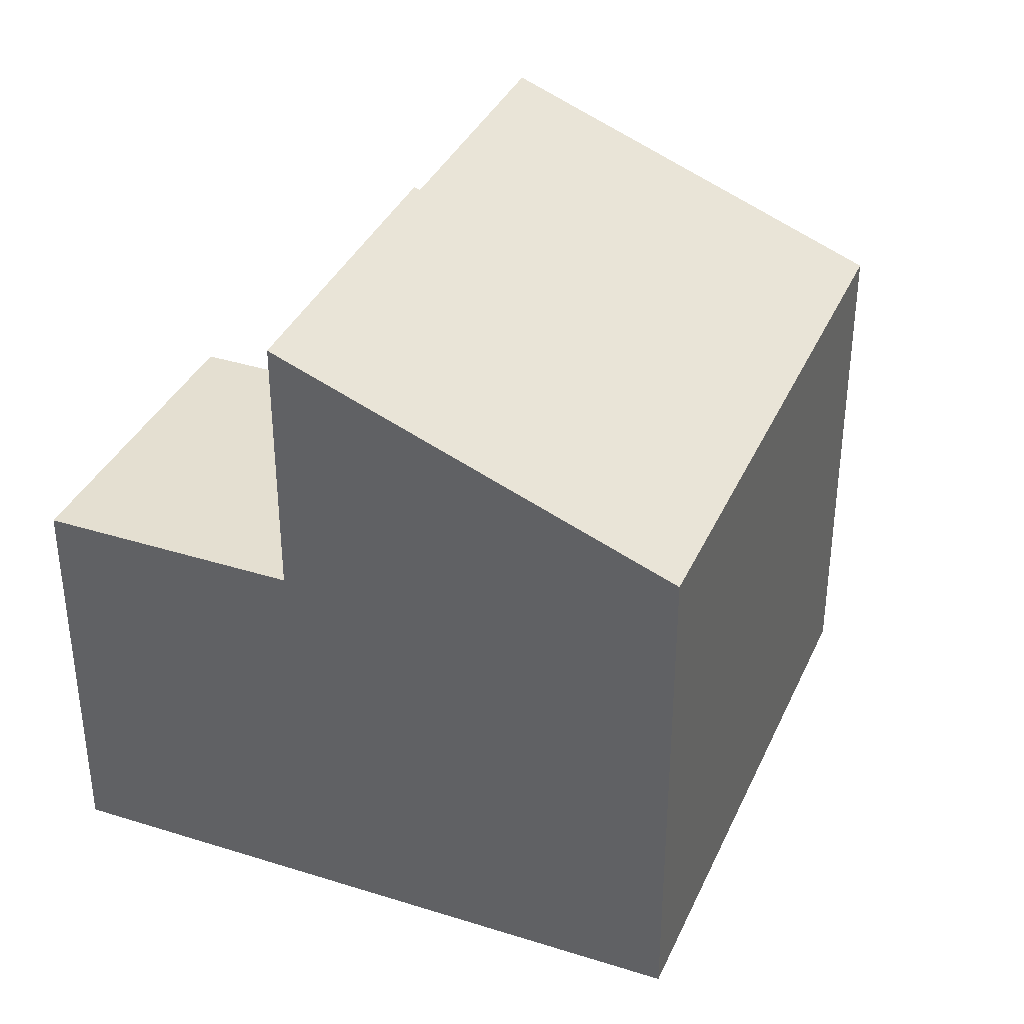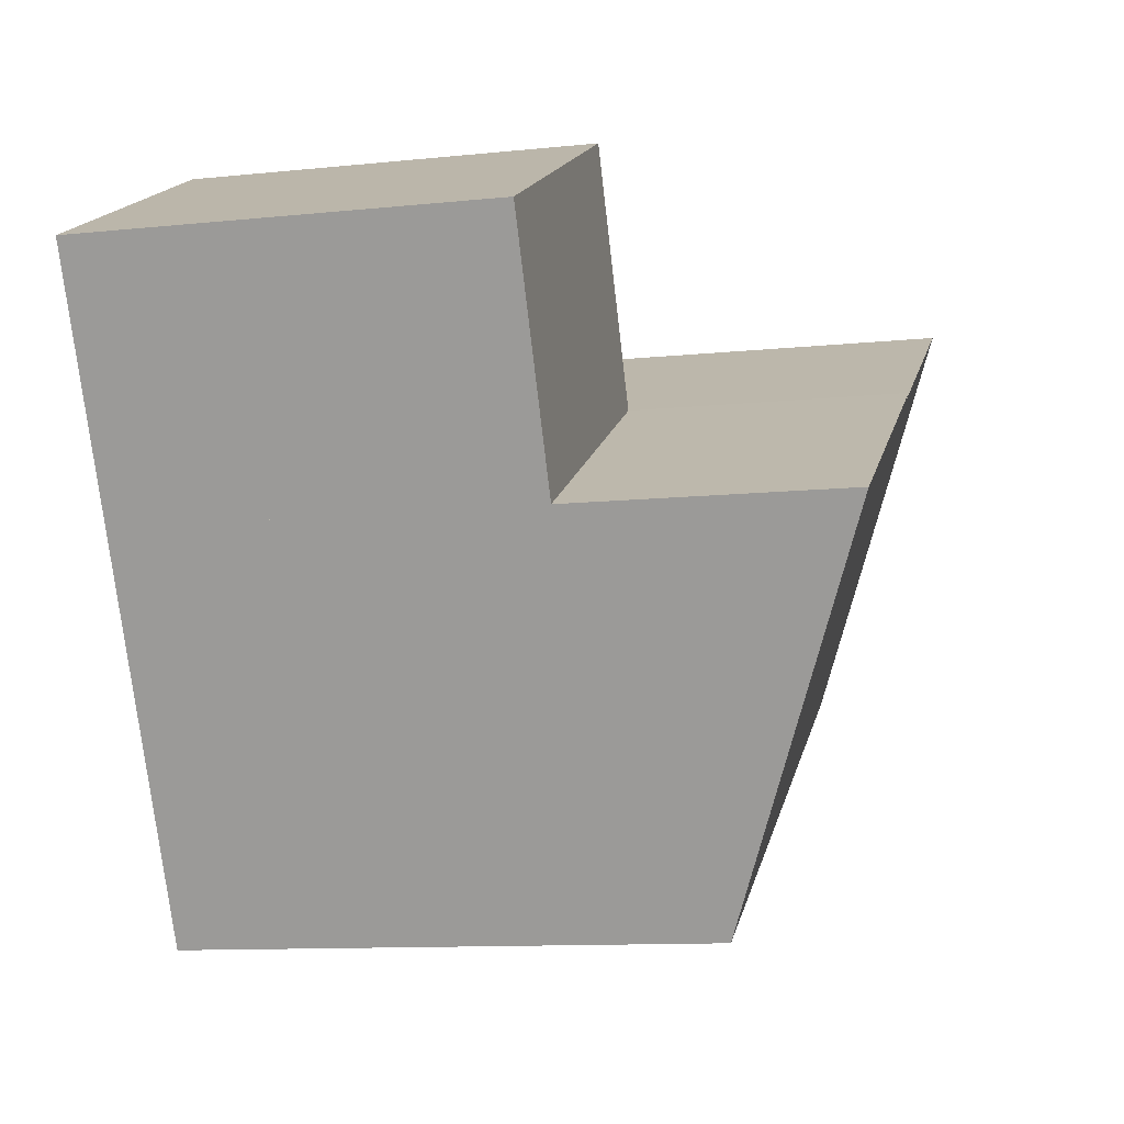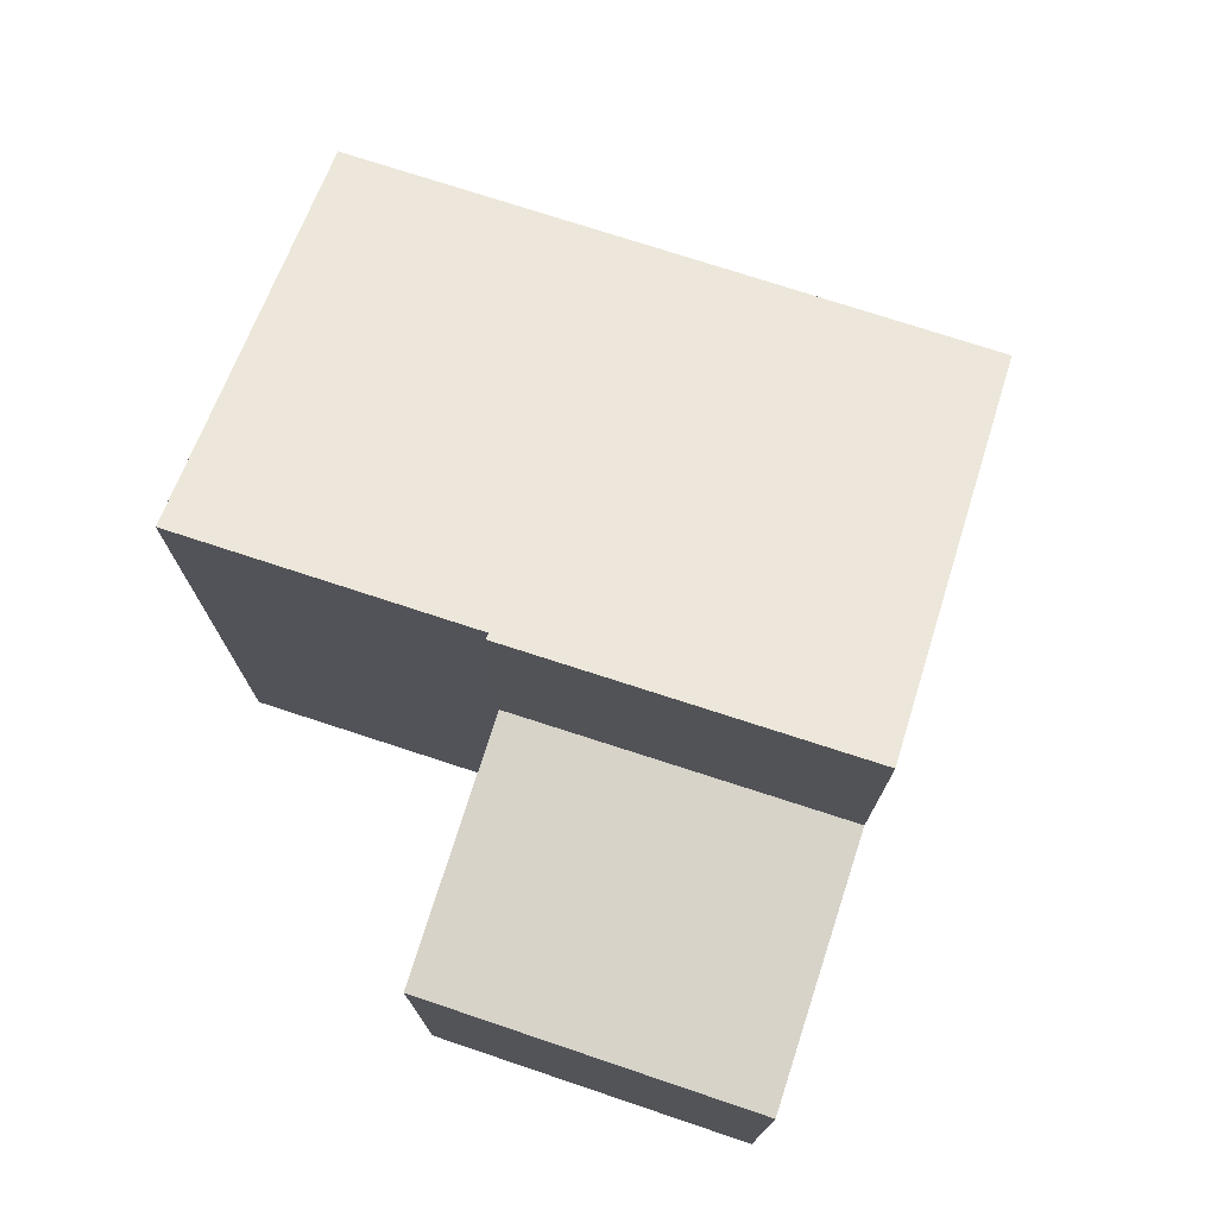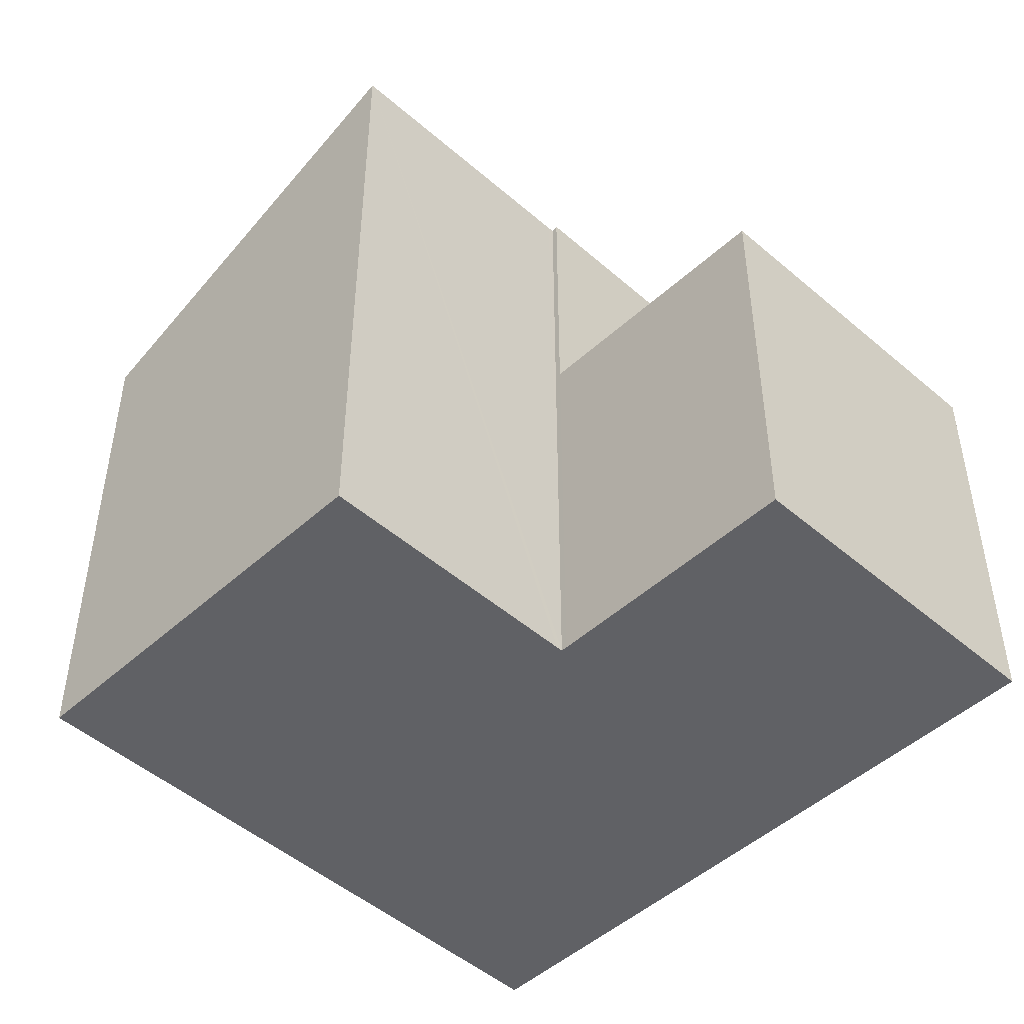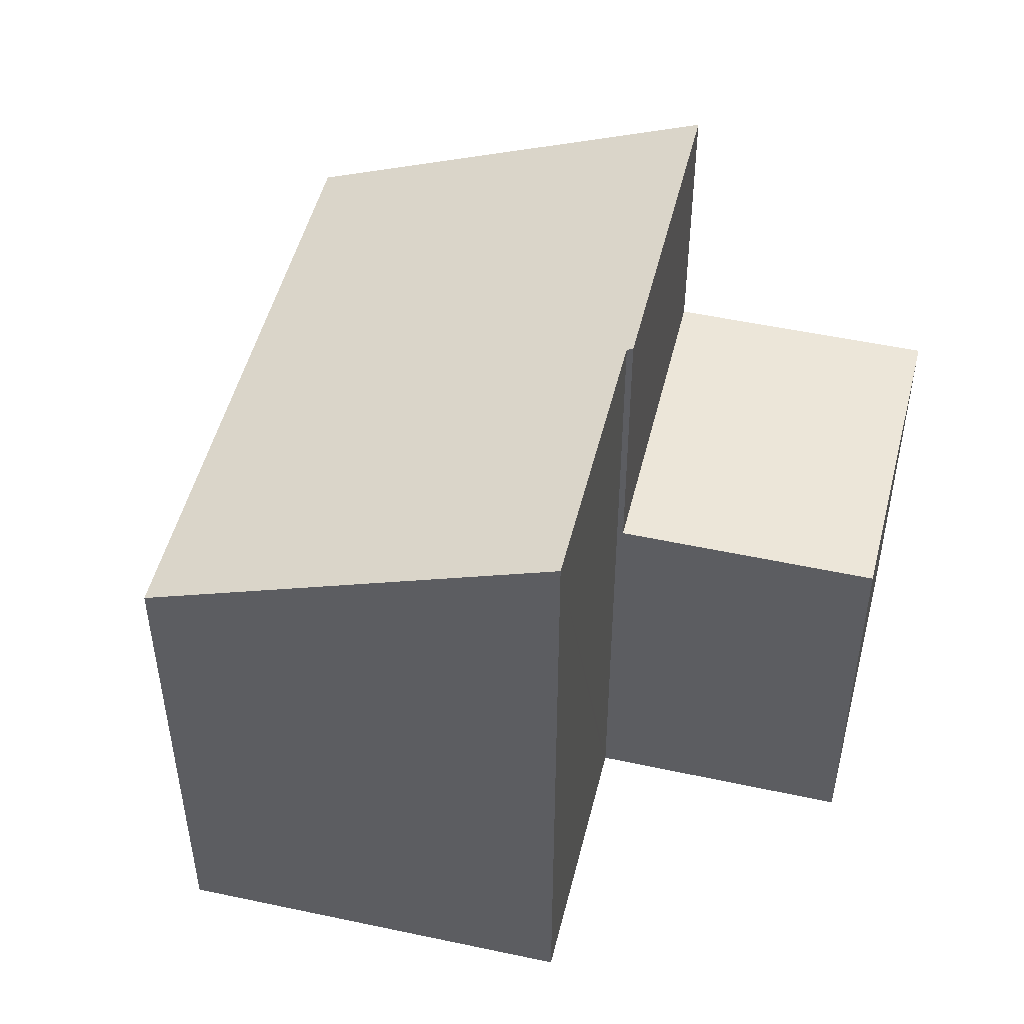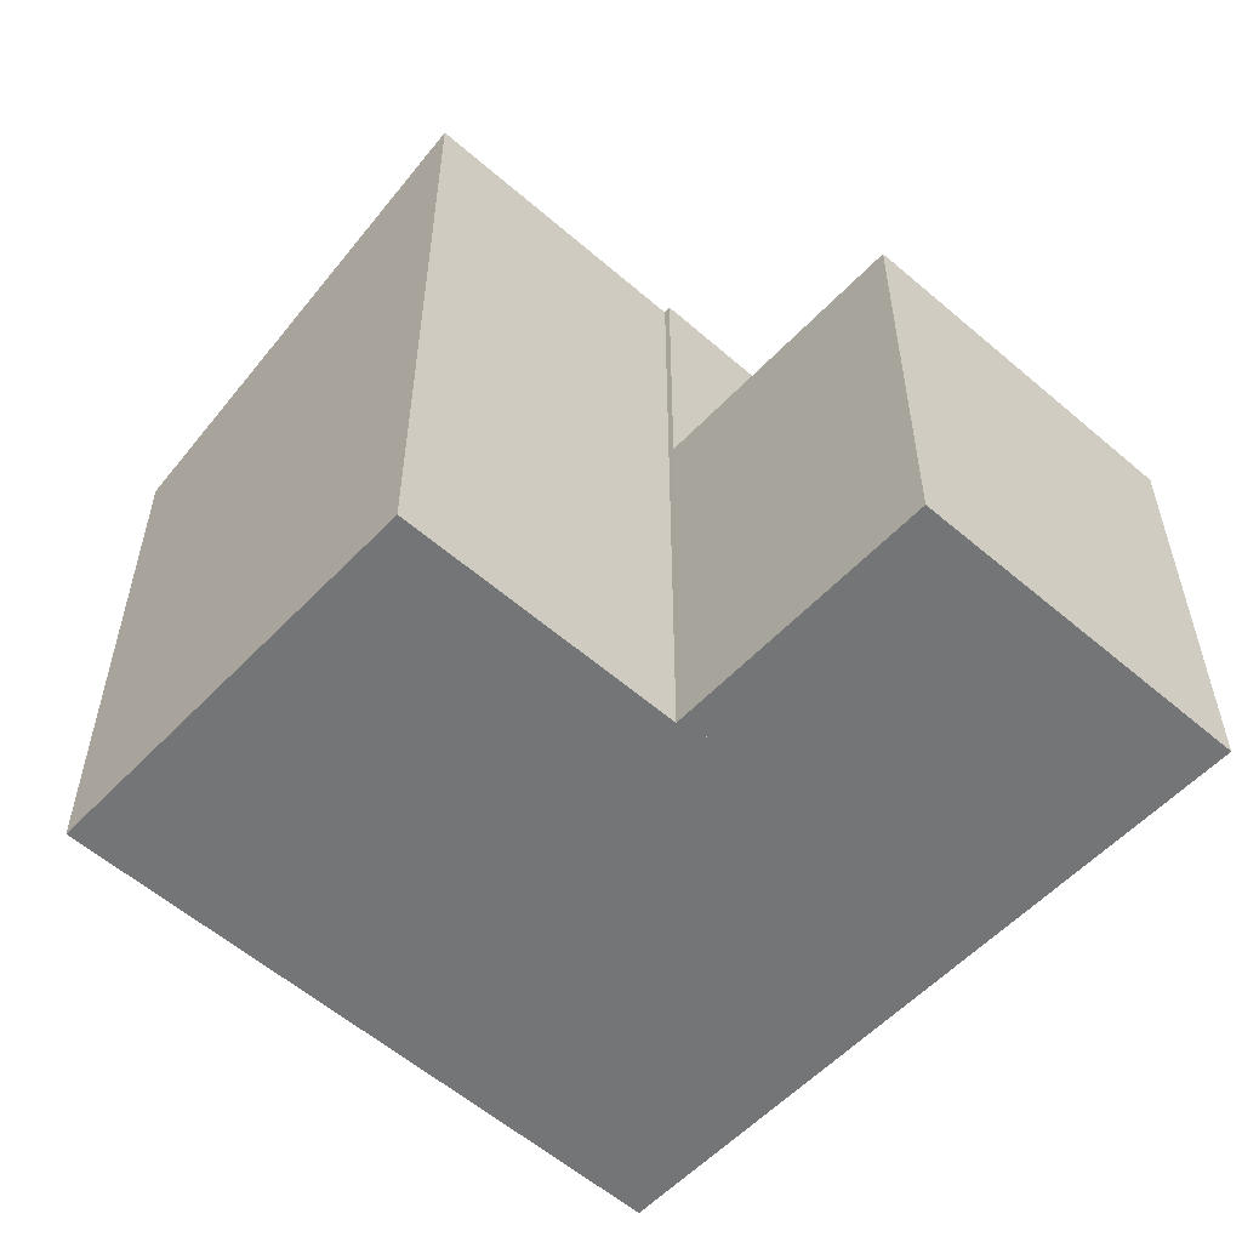
<metadata>
{"format":"obj","ext":"obj","renderer":"f3d","projection":"perspective","resolution":1024,"background":"white","views":[{"elev":36.8,"azim":139.9,"up":"+Y"},{"elev":-11.1,"azim":104.4,"up":"+Z"},{"elev":76.3,"azim":45.6,"up":"+Y"},{"elev":-48.1,"azim":-16.7,"up":"+Y"},{"elev":49.5,"azim":-48.7,"up":"+Y"},{"elev":-56.4,"azim":-14.8,"up":"+Y"}]}
</metadata>
<code>
v  11.87 6.613 1.237
v  9.047 6.613 7.46
v  13.86 6.613 5.008
v  7.091 6.613 3.75
v  7.091 -2.296e-16 3.75
v  9.047 -4.568e-16 7.46
v  13.86 -3.067e-16 5.008
v  11.87 -7.574e-17 1.237
v  3.058 10.95 5.737
v  3.917 8.463 -2.059
v  0 8.463 5.182e-16
v  8.785 8.463 -4.618
v  6.956 10.96 3.708
v  7.045 10.96 3.662
v  11.87 11 1.237
v  7.091 11 3.75
v  7.045 -2.242e-16 3.662
v  6.956 -2.271e-16 3.708
v  3.058 -3.513e-16 5.737
v  0 0 0
v  8.785 2.828e-16 -4.618
v  3.917 1.261e-16 -2.059
g defaultobject
f 1 2 3
f 2 1 4
f 5 2 4
f 2 5 6
f 6 3 2
f 3 6 7
f 7 1 3
f 1 7 8
f 8 4 1
f 4 8 5
f 8 6 5
f 6 8 7
f 9 10 11
f 10 9 12
f 12 9 13
f 12 13 14
f 12 14 15
f 15 14 16
f 13 17 14
f 17 13 9
f 17 9 18
f 18 9 19
f 5 15 16
f 15 5 8
f 14 5 16
f 5 14 17
f 11 19 9
f 19 11 20
f 8 12 15
f 12 8 21
f 21 10 12
f 10 21 11
f 11 21 20
f 20 21 22
f 5 21 8
f 21 5 17
f 21 17 18
f 21 18 19
f 21 19 22
f 22 19 20

</code>
